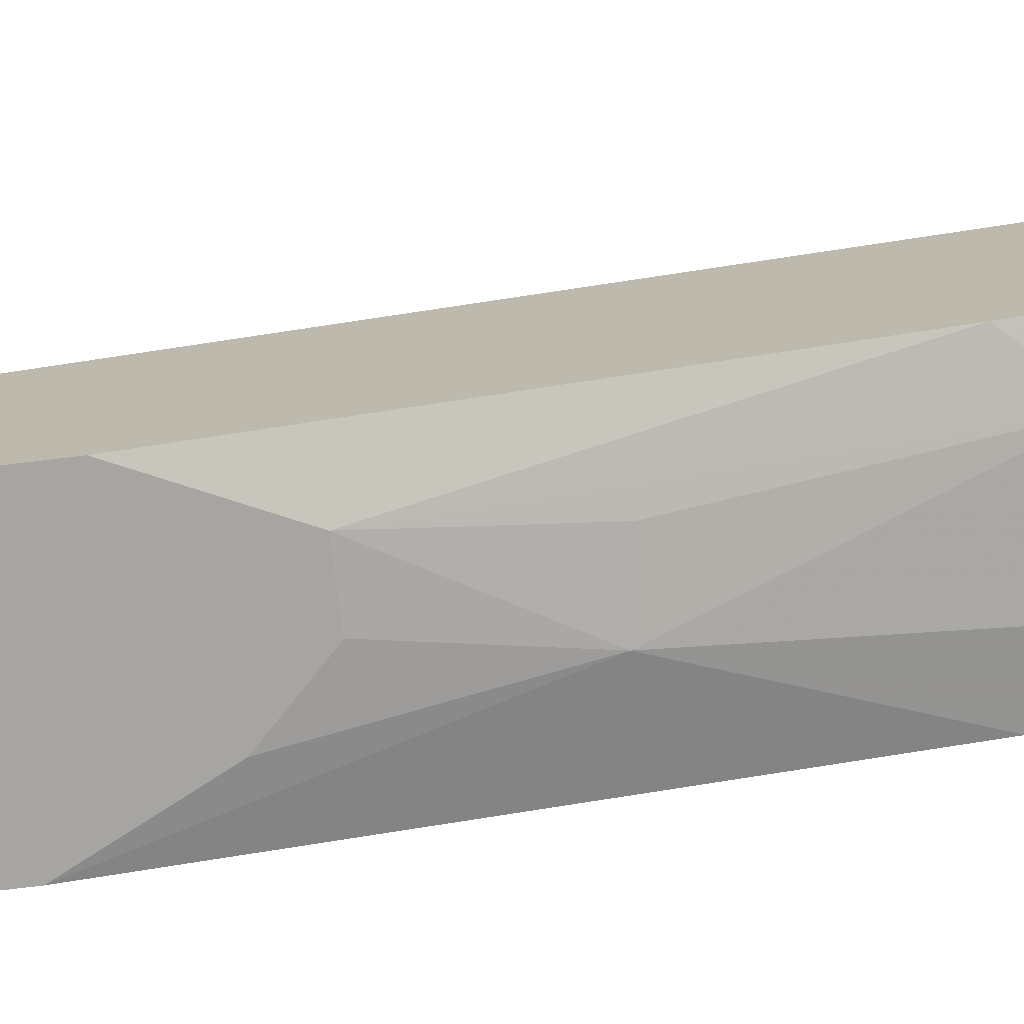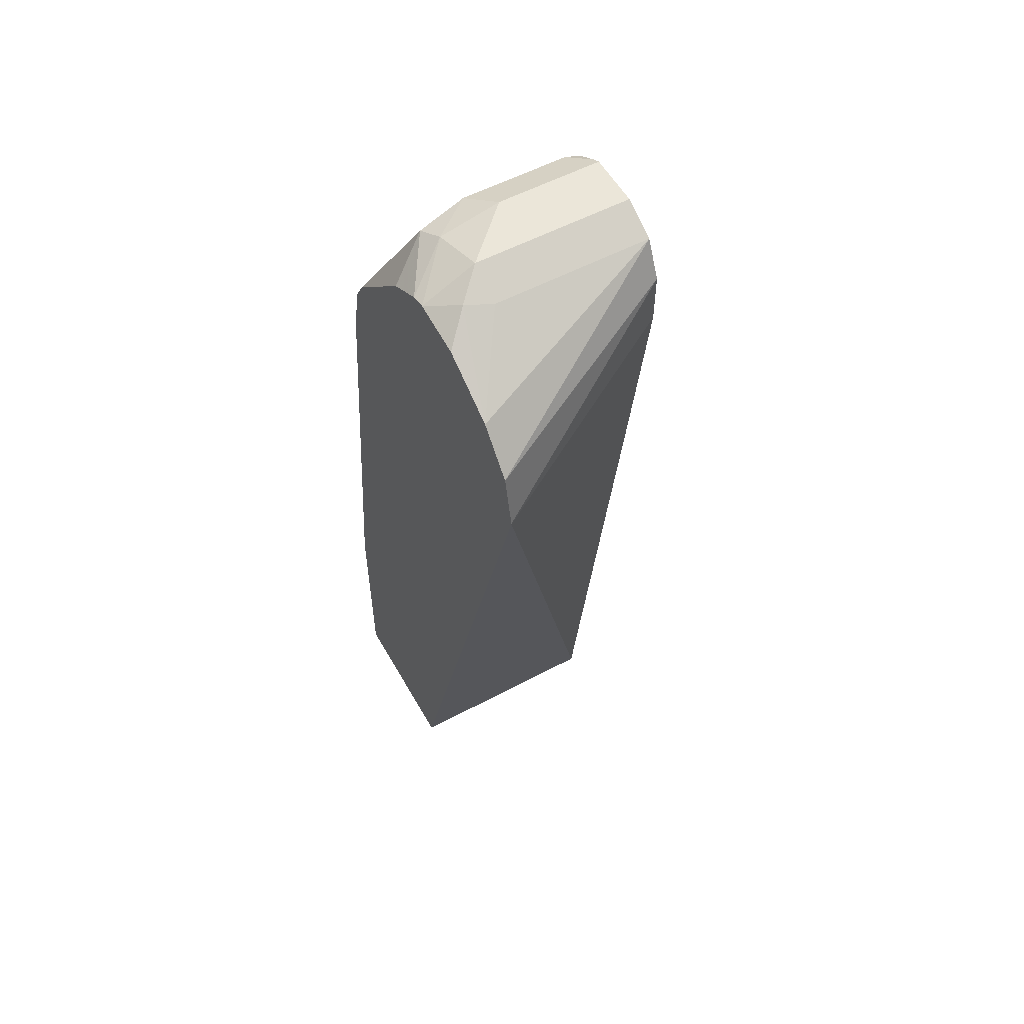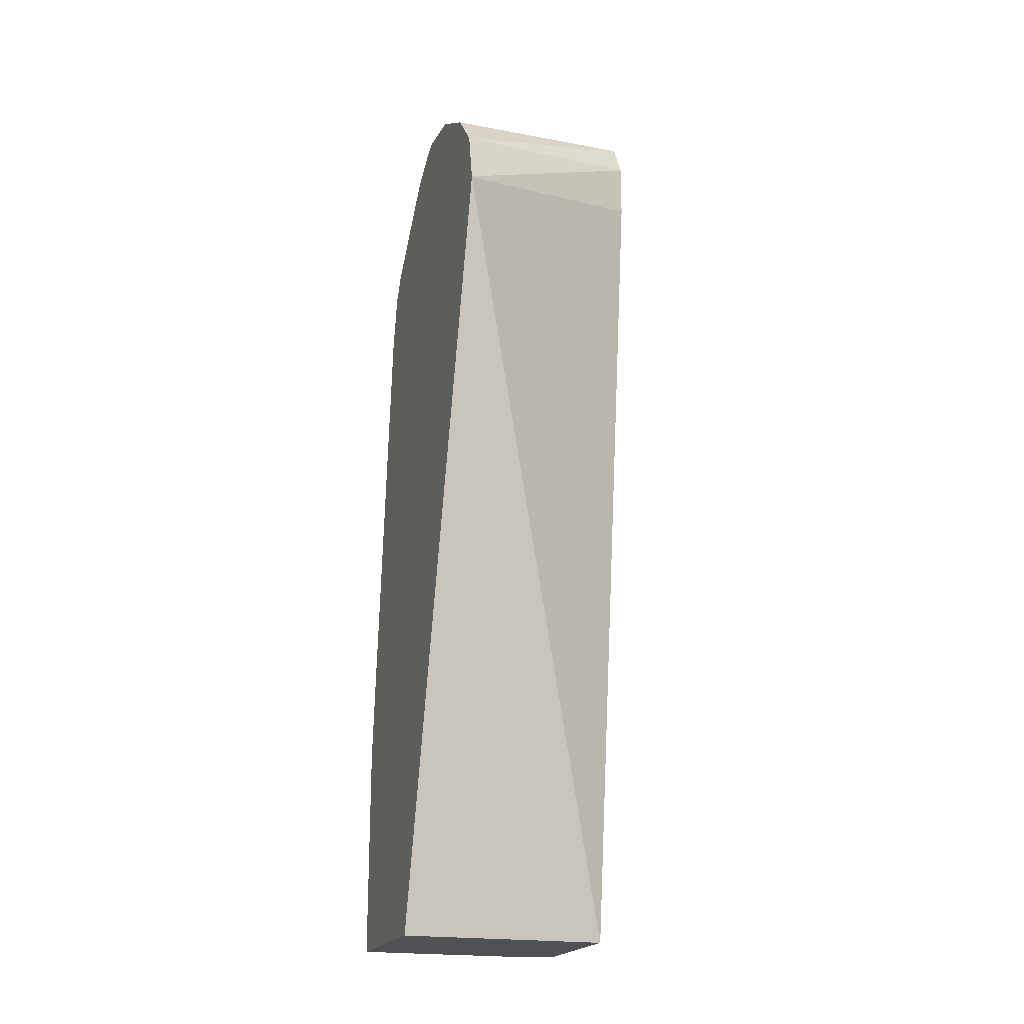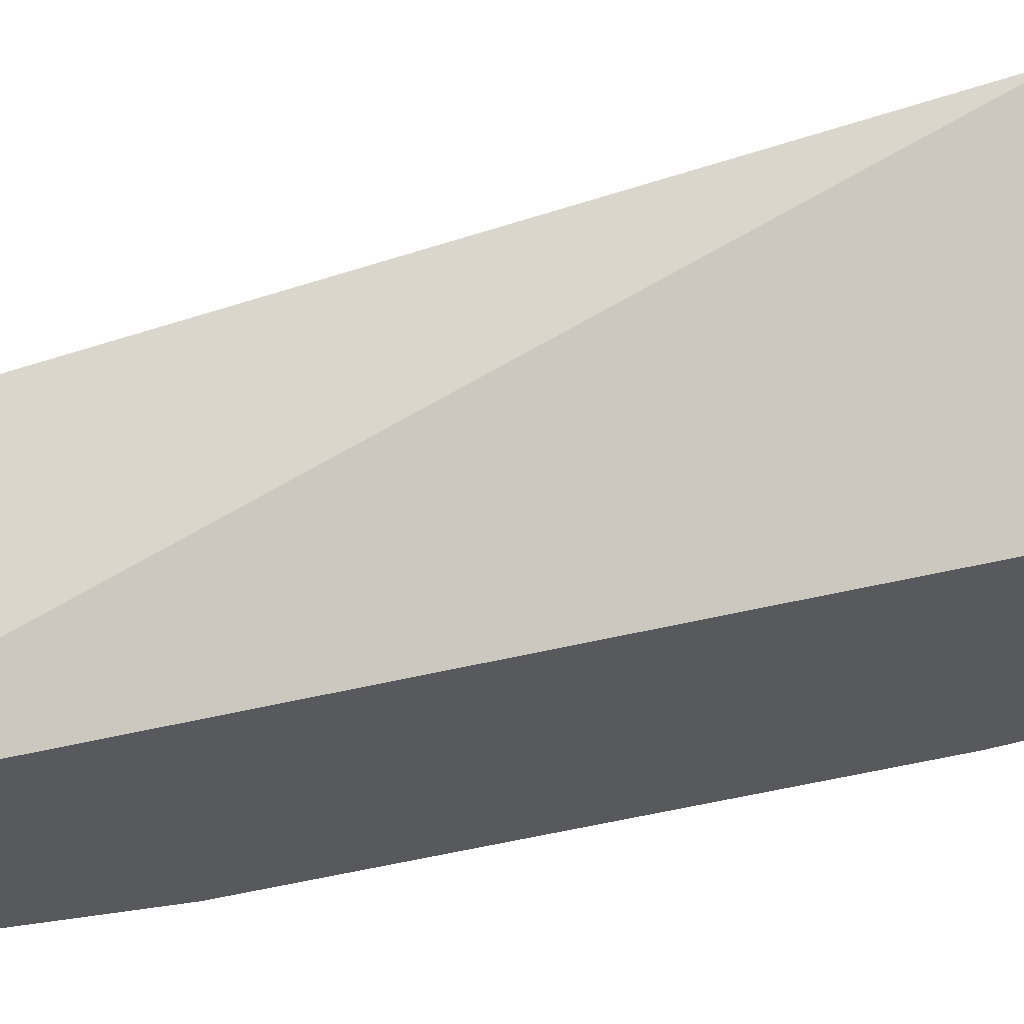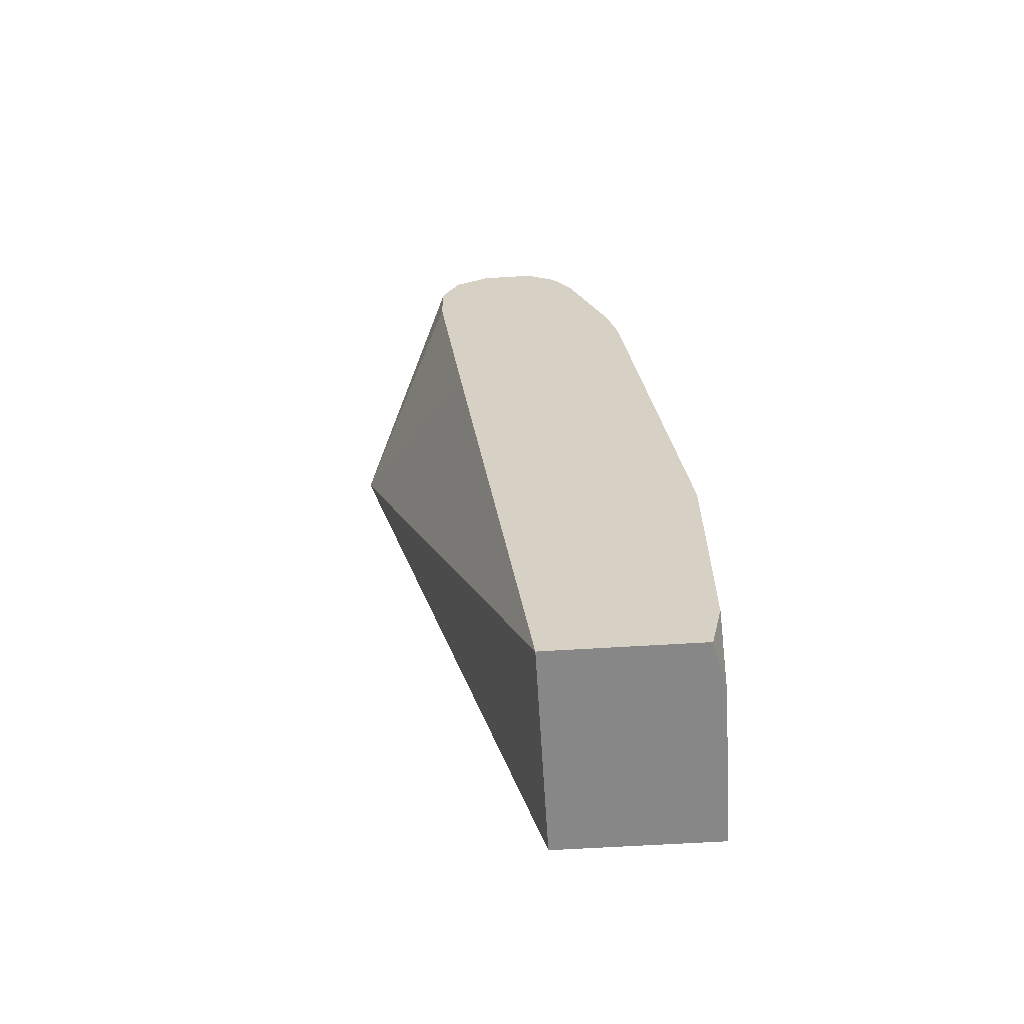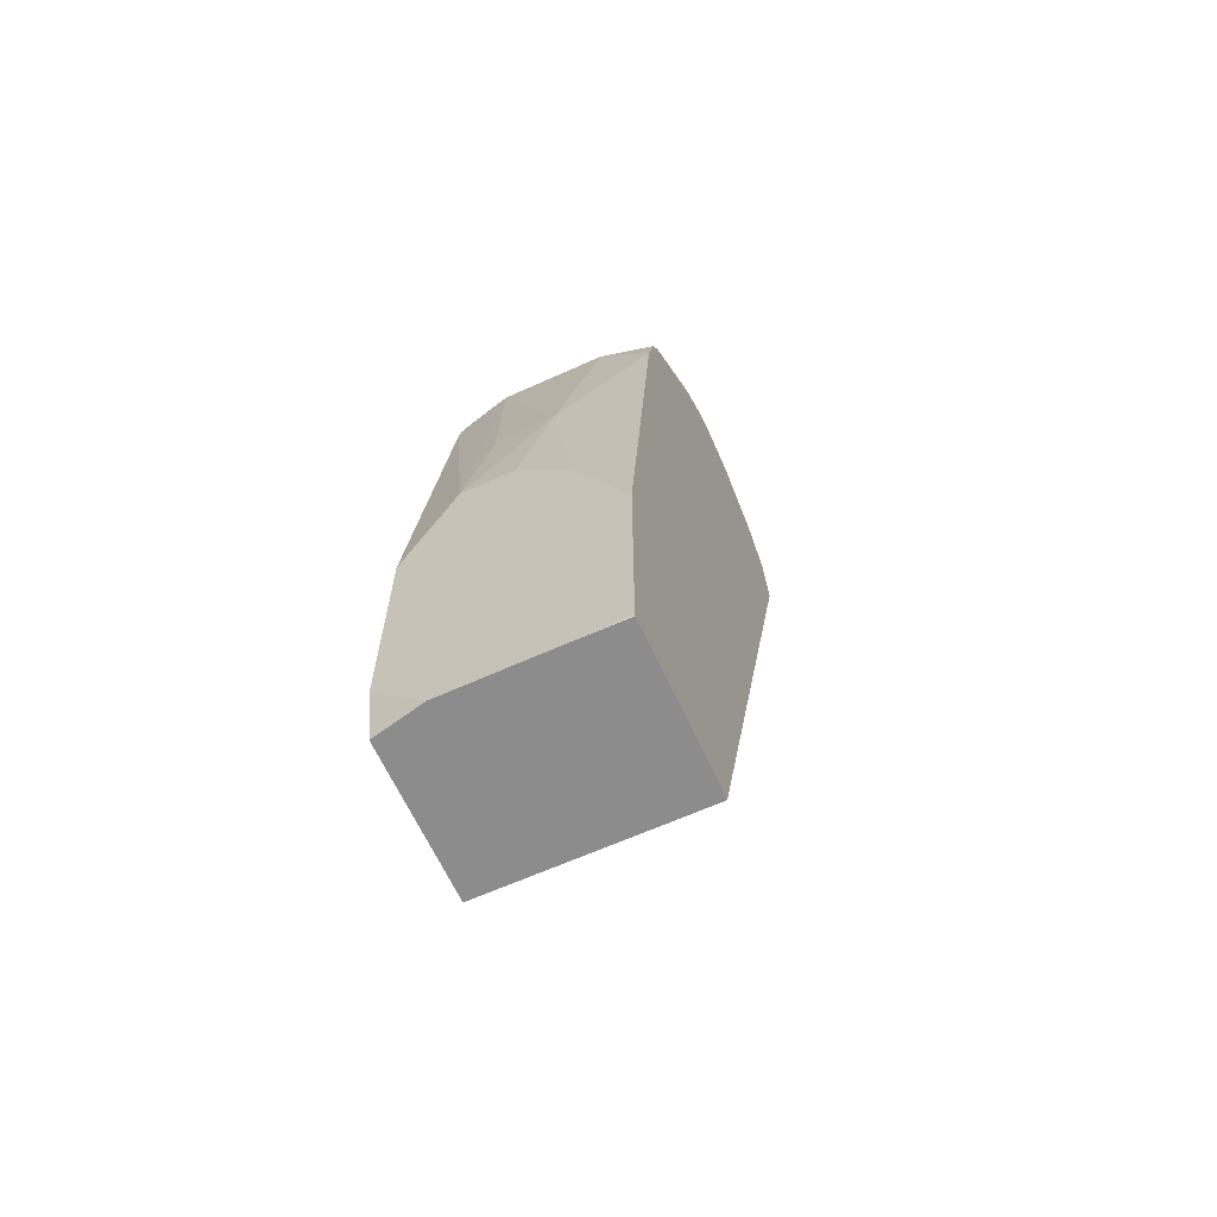
<metadata>
{"format":"obj","ext":"obj","renderer":"f3d","projection":"perspective","resolution":1024,"background":"white","views":[{"elev":-73.8,"azim":96.9,"up":"+Z"},{"elev":55.7,"azim":-29.2,"up":"+Y"},{"elev":-19.9,"azim":-18.1,"up":"+Y"},{"elev":57.6,"azim":81.4,"up":"+Z"},{"elev":-62.3,"azim":93.6,"up":"+Y"},{"elev":-64.3,"azim":-155.5,"up":"+Y"}]}
</metadata>
<code>
v 0.1025 0.2457 -0.7986
v 0.1828 0.1828 -0.8503
v 0.1828 0.2661 -0.8393
v 0.1025 0.246 -0.7986
v 0.1025 -0.04133 -0.8801
v 0.1224 -0.04133 -0.8801
v 0.1828 -0.04133 -0.8802
v 0.1828 0.2866 -0.8393
v 0.1025 0.2661 -0.8029
v 0.1025 -0.04133 -0.9415
v 0.1828 -0.04133 -0.9374
v 0.1828 0.2993 -0.8457
v 0.1828 0.3002 -0.8462
v 0.1025 0.2815 -0.8164
v 0.1025 -0.04092 -0.9417
v 0.1228 -0.04133 -0.9417
v 0.1634 -0.04133 -0.9417
v 0.1828 -0.02186 -0.9417
v 0.1828 0.3071 -0.8598
v 0.1228 0.3002 -0.8462
v 0.1126 0.3019 -0.8496
v 0.1025 0.2944 -0.8394
v 0.1025 0.04106 -0.9417
v 0.1828 0.06142 -0.9417
v 0.1828 0.3071 -0.8803
v 0.1228 0.3071 -0.8598
v 0.1025 0.2969 -0.8598
v 0.1228 0.08192 -0.9417
v 0.1025 0.2253 -0.9212
v 0.1331 0.1535 -0.9366
v 0.1638 0.1024 -0.9417
v 0.1828 0.2252 -0.9212
v 0.1433 0.3071 -0.8803
v 0.1828 0.3057 -0.8831
v 0.1203 0.3019 -0.8803
v 0.1025 0.2954 -0.8657
v 0.1433 0.1024 -0.9417
v 0.1025 0.2457 -0.9167
v 0.1228 0.2457 -0.9212
v 0.1638 0.2457 -0.9212
v 0.1569 0.1569 -0.9348
v 0.1828 0.2321 -0.9198
v 0.1365 0.3002 -0.8939
v 0.1774 0.3002 -0.8939
v 0.1828 0.2992 -0.8928
v 0.1177 0.2968 -0.8905
v 0.1025 0.2868 -0.8801
v 0.1025 0.2479 -0.9158
v 0.116 0.2593 -0.9144
v 0.1706 0.2729 -0.9076
v 0.1828 0.2894 -0.8993
v 0.1828 0.2852 -0.9014
v 0.1828 0.2443 -0.9168
v 0.1828 0.2418 -0.9174
v 0.1297 0.2729 -0.9076
v 0.1025 0.2866 -0.8803
v 0.1025 0.2559 -0.911
v 0.1025 0.2661 -0.9008
f 26 33 35
f 27 35 36
f 28 30 37
f 29 38 39
f 29 39 30
f 30 31 37
f 30 40 41
f 30 41 31
f 31 41 40
f 26 35 27
f 30 39 40
f 25 34 33
f 15 24 18
f 23 30 28
f 23 29 30
f 21 27 22
f 21 26 27
f 20 26 21
f 19 33 26
f 19 25 33
f 15 17 16
f 15 18 17
f 15 31 24
f 31 40 32
f 24 31 32
f 32 40 42
f 46 57 58
f 33 43 35
f 50 55 51
f 48 57 49
f 46 58 56
f 15 37 31
f 46 49 57
f 46 56 47
f 44 45 51
f 43 49 46
f 43 51 55
f 43 44 51
f 40 54 42
f 40 53 54
f 40 52 53
f 40 51 52
f 40 50 51
f 39 50 40
f 39 55 50
f 39 49 55
f 38 49 39
f 38 48 49
f 36 46 47
f 35 46 36
f 35 43 46
f 34 45 44
f 34 44 43
f 33 34 43
f 15 28 37
f 43 55 49
f 14 21 22
f 2 18 24
f 2 11 18
f 2 7 11
f 1 7 2
f 1 6 7
f 1 5 6
f 1 10 5
f 1 15 10
f 1 23 15
f 1 29 23
f 1 48 38
f 1 57 48
f 1 58 57
f 1 56 58
f 1 47 56
f 1 36 47
f 1 27 36
f 1 22 27
f 1 14 22
f 1 9 14
f 1 4 9
f 1 8 4
f 1 3 8
f 1 2 3
f 15 23 28
f 2 24 32
f 2 32 42
f 1 38 29
f 2 54 53
f 14 20 21
f 2 42 54
f 13 26 20
f 13 19 26
f 11 17 18
f 10 15 16
f 9 13 14
f 9 12 13
f 8 12 9
f 5 7 6
f 5 11 7
f 5 17 11
f 5 16 17
f 13 20 14
f 4 8 9
f 2 53 52
f 5 10 16
f 2 51 45
f 2 45 34
f 2 34 25
f 2 25 19
f 2 52 51
f 2 13 12
f 2 12 8
f 2 8 3
f 2 19 13

</code>
